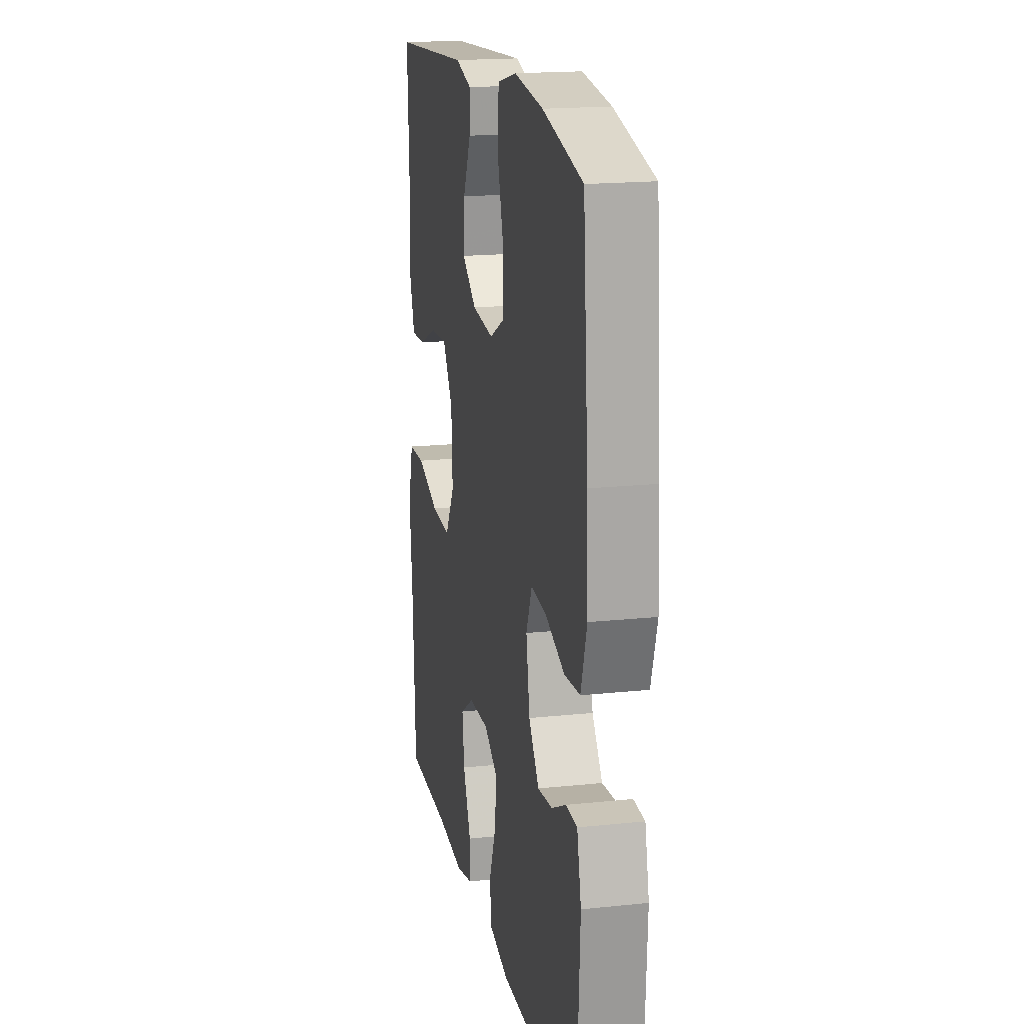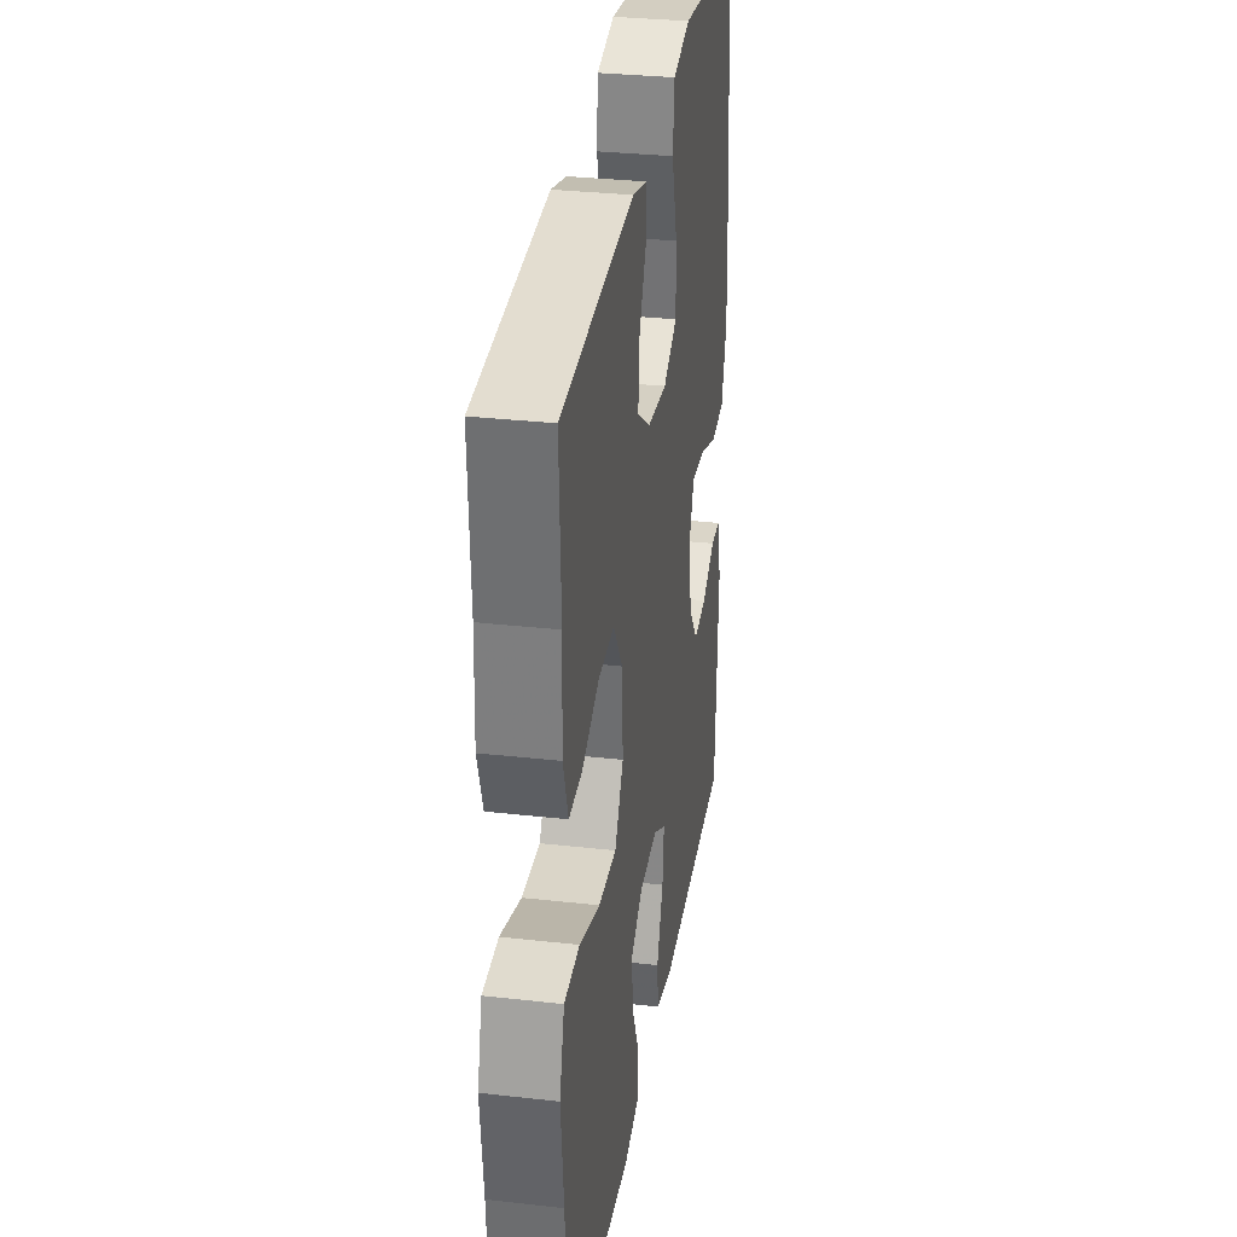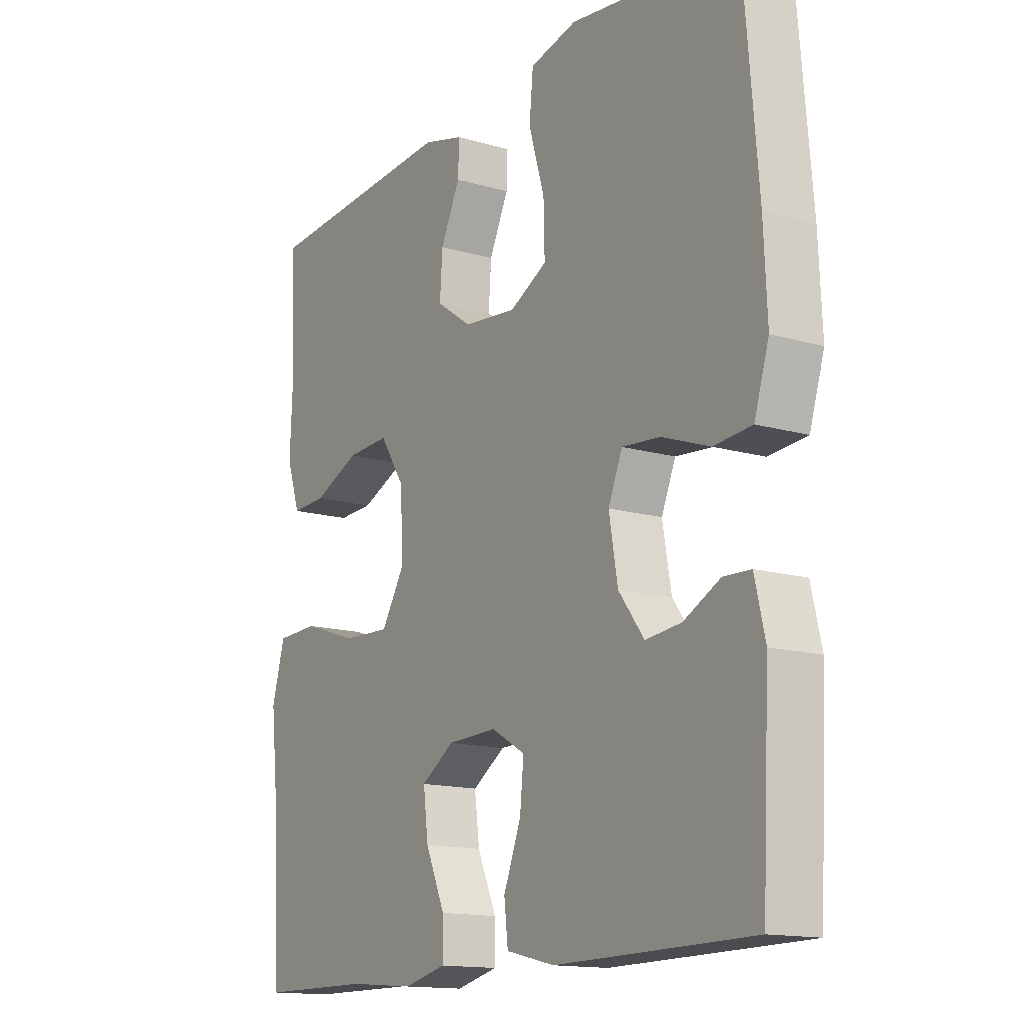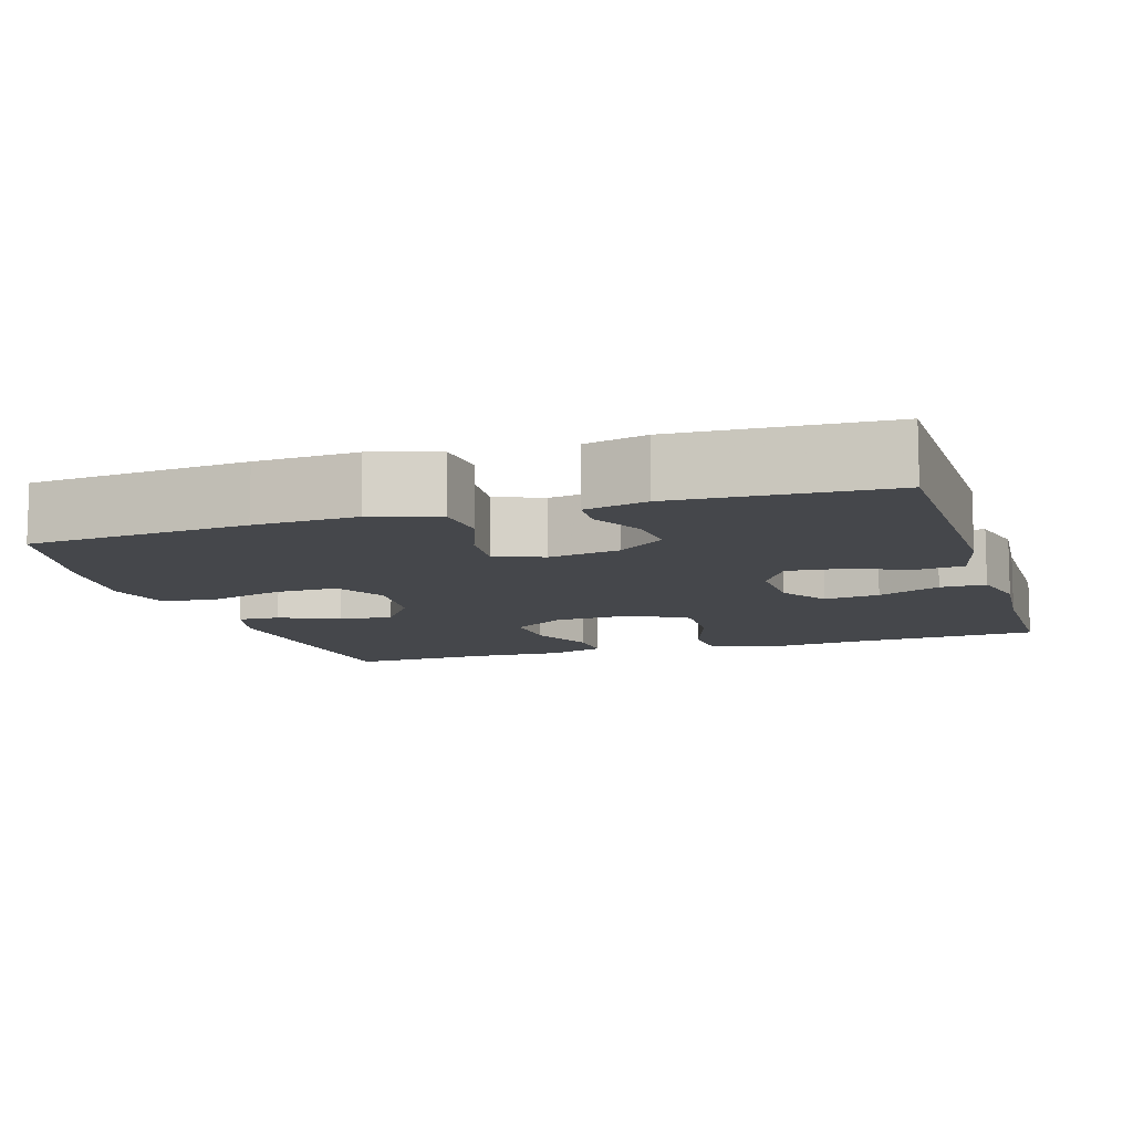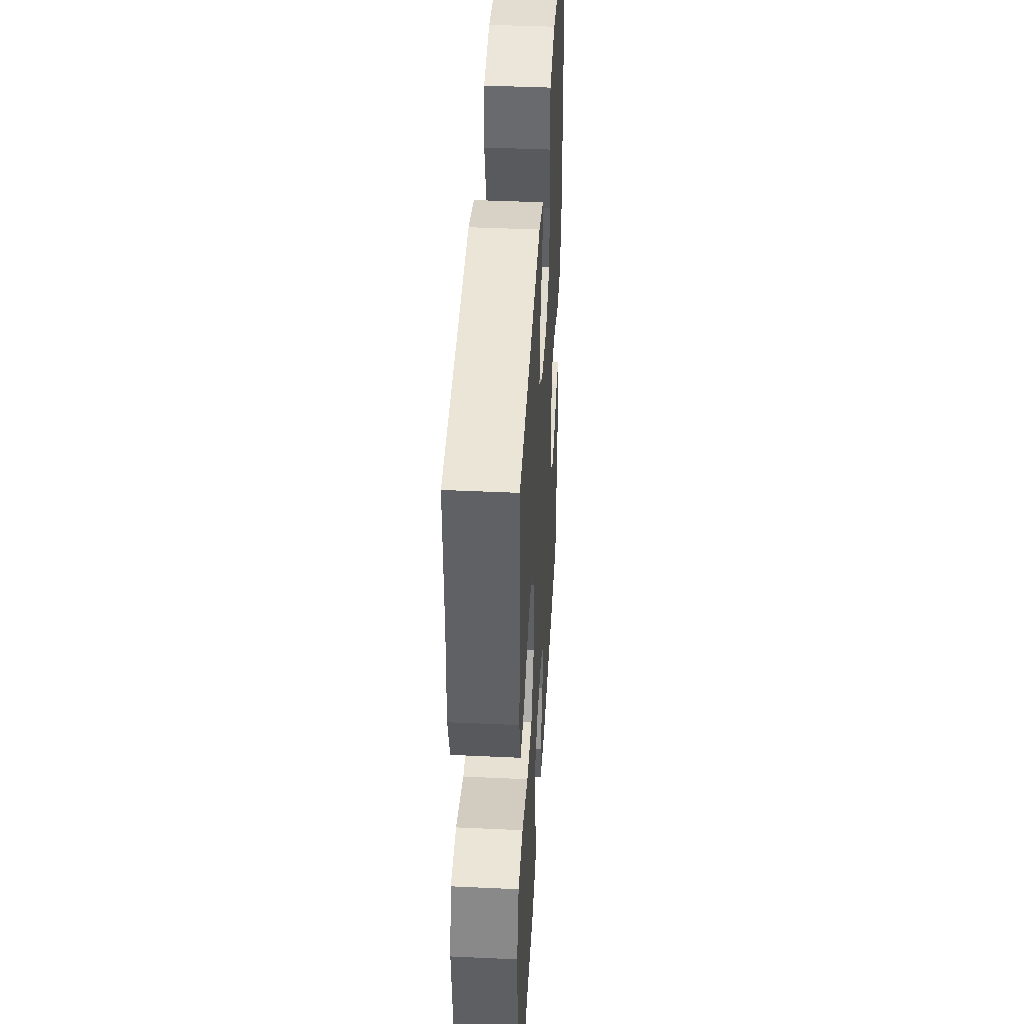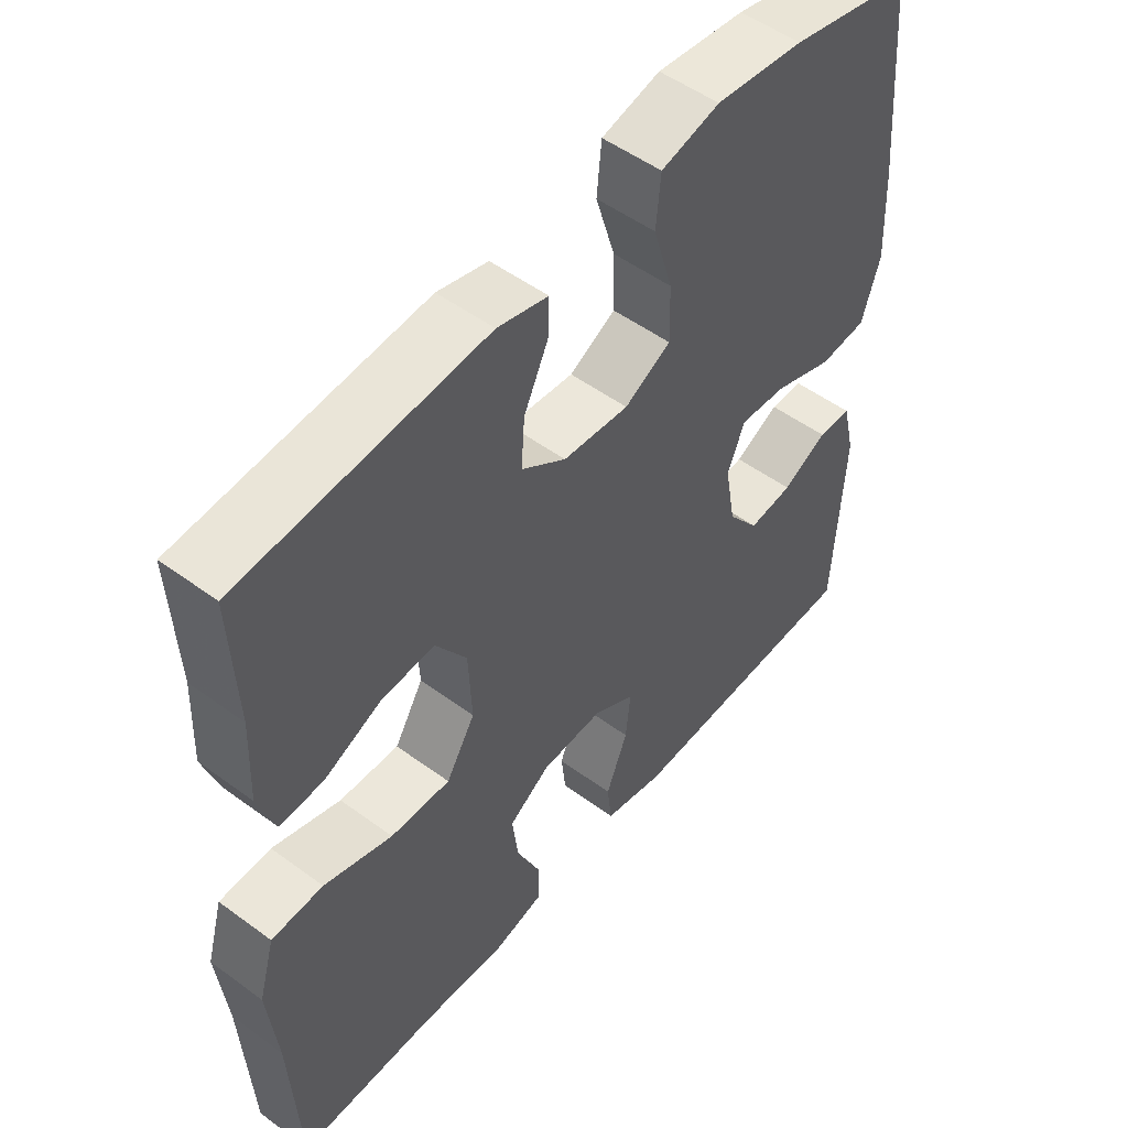
<metadata>
{"format":"obj","ext":"obj","renderer":"f3d","projection":"perspective","resolution":1024,"background":"white","views":[{"elev":18.1,"azim":78.4,"up":"+Z"},{"elev":31.6,"azim":-80.9,"up":"+Z"},{"elev":-14.5,"azim":57.6,"up":"+Z"},{"elev":-10.3,"azim":107.4,"up":"+Y"},{"elev":42.1,"azim":-86.8,"up":"+Z"},{"elev":51.8,"azim":-51.5,"up":"+Z"}]}
</metadata>
<code>
v -0.5 0.07 0.5
v -0.139 0.07 0.526
v -0.064 0.07 0.506
v -0.066 0.07 0.451
v -0.102 0.07 0.375
v -0.107 0.07 0.304
v -0.041 0.07 0.258
v 0.057 0.07 0.248
v 0.126 0.07 0.284
v 0.124 0.07 0.366
v 0.095 0.07 0.463
v 0.102 0.07 0.536
v 0.189 0.07 0.557
v 0.32 0.07 0.541
v 0.5 0.07 0.5
v 0.524 0.07 0.216
v 0.53 0.07 0.084
v 0.503 0.07 -0.002
v 0.433 0.07 -0.008
v 0.345 0.07 0.024
v 0.275 0.07 0.03
v 0.249 0.07 -0.032
v 0.265 0.07 -0.124
v 0.312 0.07 -0.186
v 0.378 0.07 -0.179
v 0.445 0.07 -0.145
v 0.495 0.07 -0.147
v 0.514 0.07 -0.228
v 0.5 0.07 -0.5
v 0.138 0.07 -0.506
v 0.048 0.07 -0.485
v 0.041 0.07 -0.424
v 0.073 0.07 -0.343
v 0.08 0.07 -0.273
v 0.018 0.07 -0.237
v -0.074 0.07 -0.24
v -0.135 0.07 -0.28
v -0.126 0.07 -0.352
v -0.09 0.07 -0.433
v -0.09 0.07 -0.492
v -0.168 0.07 -0.511
v -0.292 0.07 -0.501
v -0.5 0.07 -0.5
v -0.513 0.07 -0.26
v -0.527 0.07 -0.128
v -0.503 0.07 -0.043
v -0.426 0.07 -0.04
v -0.324 0.07 -0.074
v -0.235 0.07 -0.078
v -0.192 0.07 -0.007
v -0.197 0.07 0.097
v -0.243 0.07 0.167
v -0.322 0.07 0.163
v -0.407 0.07 0.126
v -0.472 0.07 0.123
v -0.497 0.07 0.197
v -0.492 0.07 0.316
v -0.5 0 0.5
v -0.139 0 0.526
v -0.064 0 0.506
v -0.066 0 0.451
v -0.102 0 0.375
v -0.107 0 0.304
v -0.041 0 0.258
v 0.057 0 0.248
v 0.126 0 0.284
v 0.124 0 0.366
v 0.095 0 0.463
v 0.102 0 0.536
v 0.189 0 0.557
v 0.32 0 0.541
v 0.5 0 0.5
v 0.524 0 0.216
v 0.53 0 0.084
v 0.503 0 -0.002
v 0.433 0 -0.008
v 0.345 0 0.024
v 0.275 0 0.03
v 0.249 0 -0.032
v 0.265 0 -0.124
v 0.312 0 -0.186
v 0.378 0 -0.179
v 0.445 0 -0.145
v 0.495 0 -0.147
v 0.514 0 -0.228
v 0.5 0 -0.5
v 0.138 0 -0.506
v 0.048 0 -0.485
v 0.041 0 -0.424
v 0.073 0 -0.343
v 0.08 0 -0.273
v 0.018 0 -0.237
v -0.074 0 -0.24
v -0.135 0 -0.28
v -0.126 0 -0.352
v -0.09 0 -0.433
v -0.09 0 -0.492
v -0.168 0 -0.511
v -0.292 0 -0.501
v -0.5 0 -0.5
v -0.513 0 -0.26
v -0.527 0 -0.128
v -0.503 0 -0.043
v -0.426 0 -0.04
v -0.324 0 -0.074
v -0.235 0 -0.078
v -0.192 0 -0.007
v -0.197 0 0.097
v -0.243 0 0.167
v -0.322 0 0.163
v -0.407 0 0.126
v -0.472 0 0.123
v -0.497 0 0.197
v -0.492 0 0.316
f 55 56 57
f 54 55 57
f 53 54 57
f 3 4 5
f 2 3 5
f 1 2 5
f 57 1 5
f 53 57 5
f 52 53 5
f 51 52 5 6
f 50 51 6 7
f 46 47 48
f 45 46 48
f 44 45 48
f 44 48 49
f 43 44 49
f 42 43 49
f 40 41 42
f 39 40 42
f 38 39 42
f 42 49 50
f 38 42 50
f 37 38 50
f 31 32 33
f 30 31 33
f 29 30 33
f 28 29 33
f 27 28 33
f 26 27 33
f 25 26 33
f 24 25 33 34
f 23 24 34 35
f 18 19 20
f 17 18 20
f 16 17 20
f 15 16 20
f 14 15 20
f 13 14 20
f 12 13 20
f 11 12 20
f 10 11 20
f 9 10 20 21
f 8 9 21 22
f 50 7 8
f 37 50 8
f 36 37 8
f 23 35 36
f 22 23 36
f 8 22 36
f 114 113 112
f 114 112 111
f 114 111 110
f 62 61 60
f 62 60 59
f 62 59 58
f 62 58 114
f 62 114 110
f 62 110 109
f 63 62 109 108
f 64 63 108 107
f 105 104 103
f 105 103 102
f 105 102 101
f 106 105 101
f 106 101 100
f 106 100 99
f 99 98 97
f 99 97 96
f 99 96 95
f 107 106 99
f 107 99 95
f 107 95 94
f 90 89 88
f 90 88 87
f 90 87 86
f 90 86 85
f 90 85 84
f 90 84 83
f 90 83 82
f 91 90 82 81
f 92 91 81 80
f 77 76 75
f 77 75 74
f 77 74 73
f 77 73 72
f 77 72 71
f 77 71 70
f 77 70 69
f 77 69 68
f 77 68 67
f 78 77 67 66
f 79 78 66 65
f 65 64 107
f 65 107 94
f 65 94 93
f 93 92 80
f 93 80 79
f 93 79 65
f 1 58 59 2
f 2 59 60 3
f 3 60 61 4
f 4 61 62 5
f 5 62 63 6
f 6 63 64 7
f 7 64 65 8
f 8 65 66 9
f 9 66 67 10
f 10 67 68 11
f 11 68 69 12
f 12 69 70 13
f 13 70 71 14
f 14 71 72 15
f 15 72 73 16
f 16 73 74 17
f 17 74 75 18
f 18 75 76 19
f 19 76 77 20
f 20 77 78 21
f 21 78 79 22
f 22 79 80 23
f 23 80 81 24
f 24 81 82 25
f 25 82 83 26
f 26 83 84 27
f 27 84 85 28
f 28 85 86 29
f 29 86 87 30
f 30 87 88 31
f 31 88 89 32
f 32 89 90 33
f 33 90 91 34
f 34 91 92 35
f 35 92 93 36
f 36 93 94 37
f 37 94 95 38
f 38 95 96 39
f 39 96 97 40
f 40 97 98 41
f 41 98 99 42
f 42 99 100 43
f 43 100 101 44
f 44 101 102 45
f 45 102 103 46
f 46 103 104 47
f 47 104 105 48
f 48 105 106 49
f 49 106 107 50
f 50 107 108 51
f 51 108 109 52
f 52 109 110 53
f 53 110 111 54
f 54 111 112 55
f 55 112 113 56
f 56 113 114 57
f 57 114 58 1

</code>
